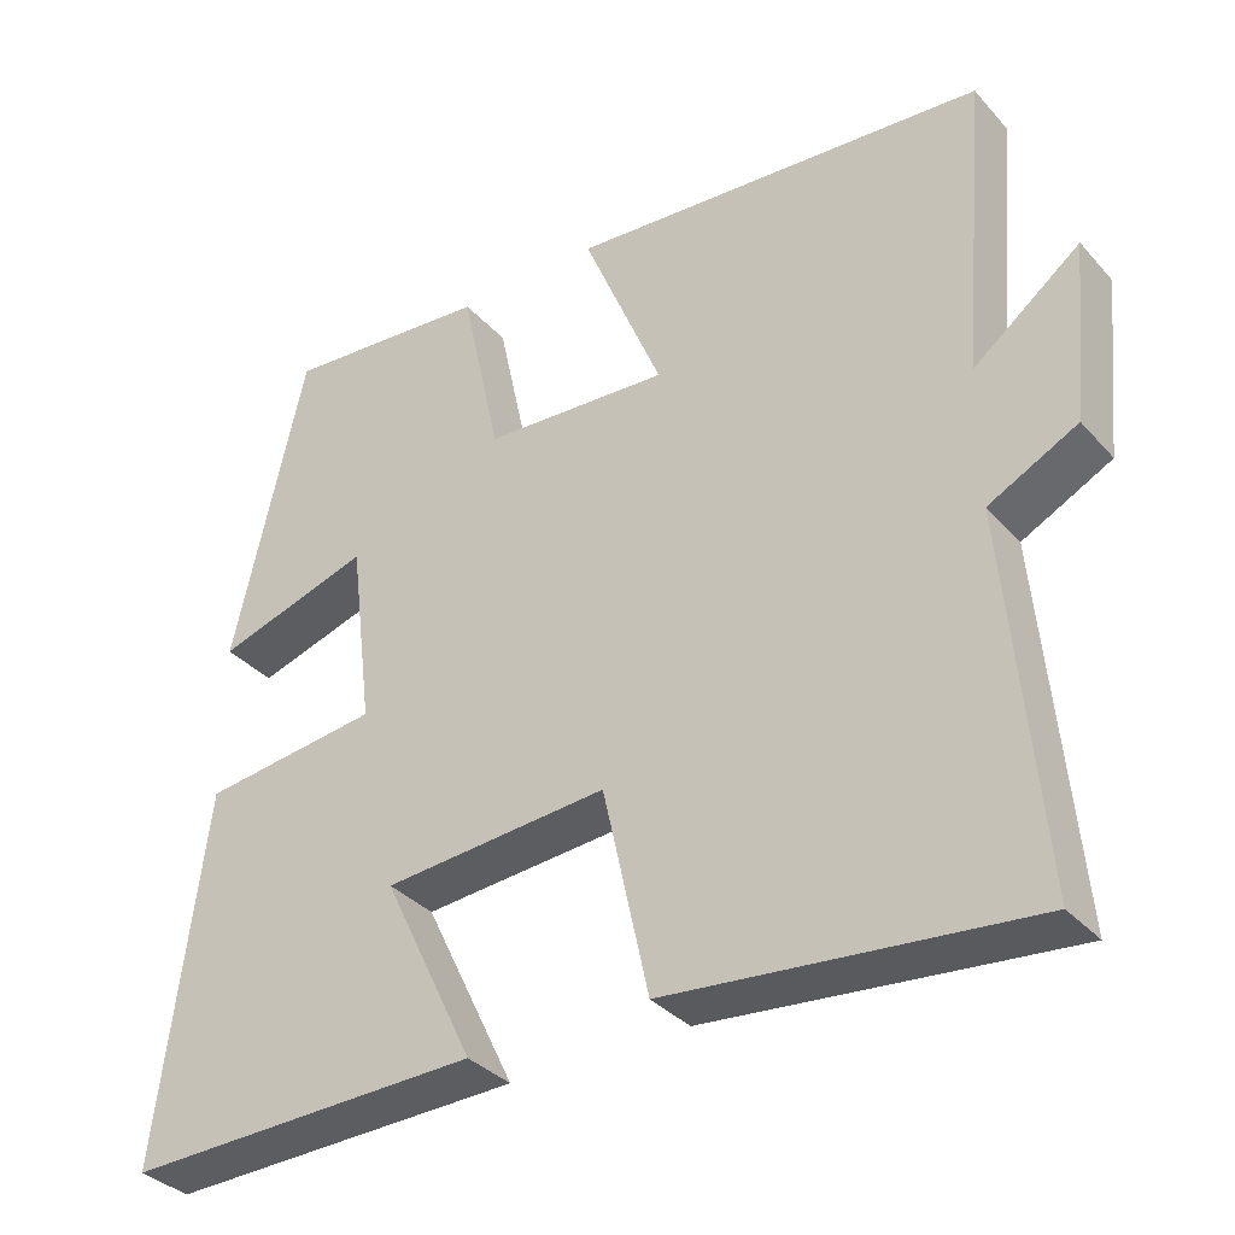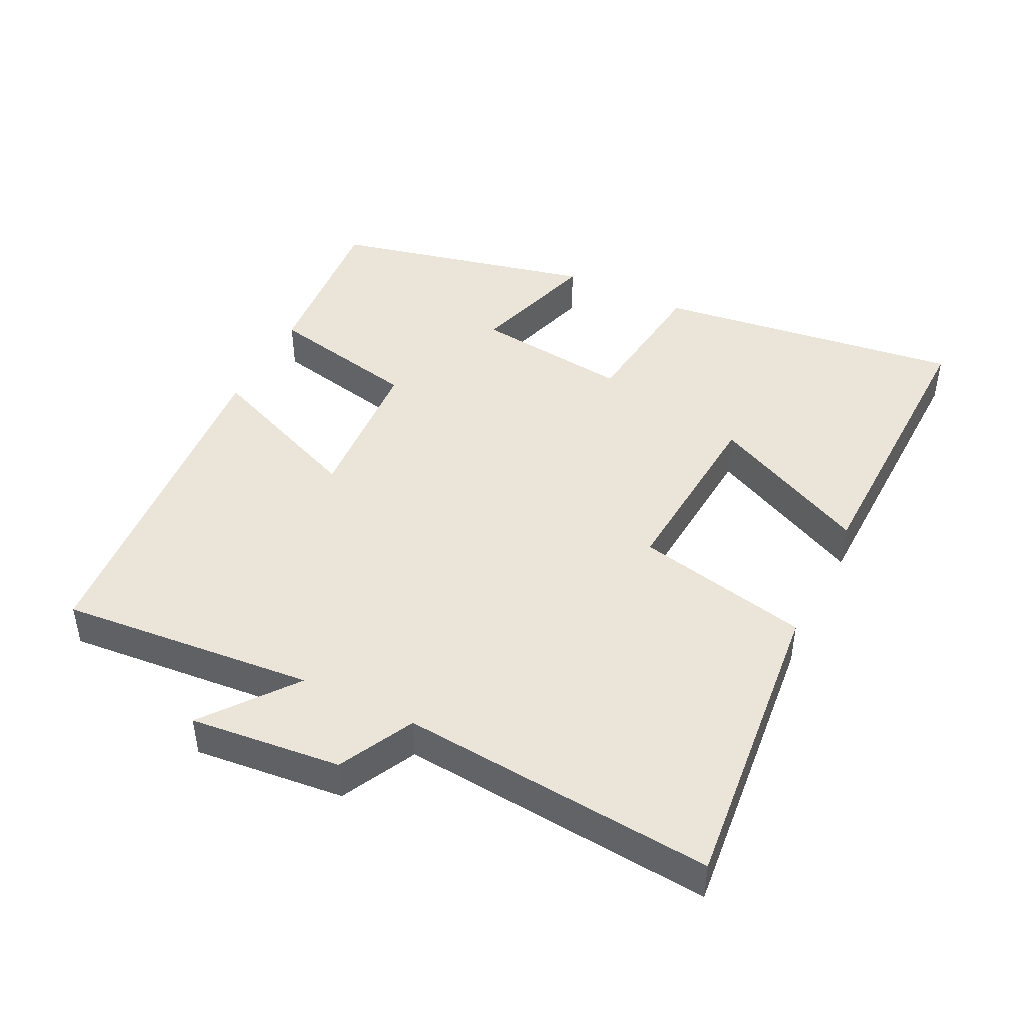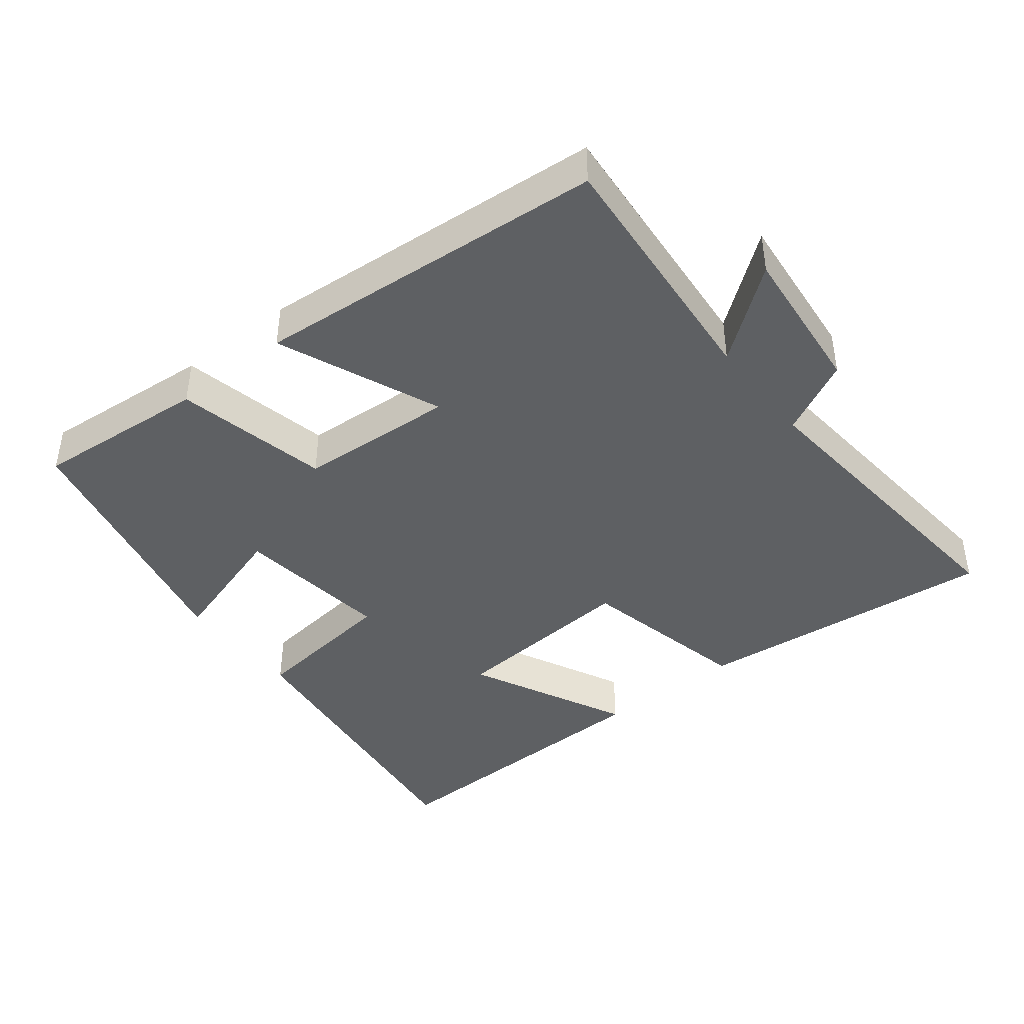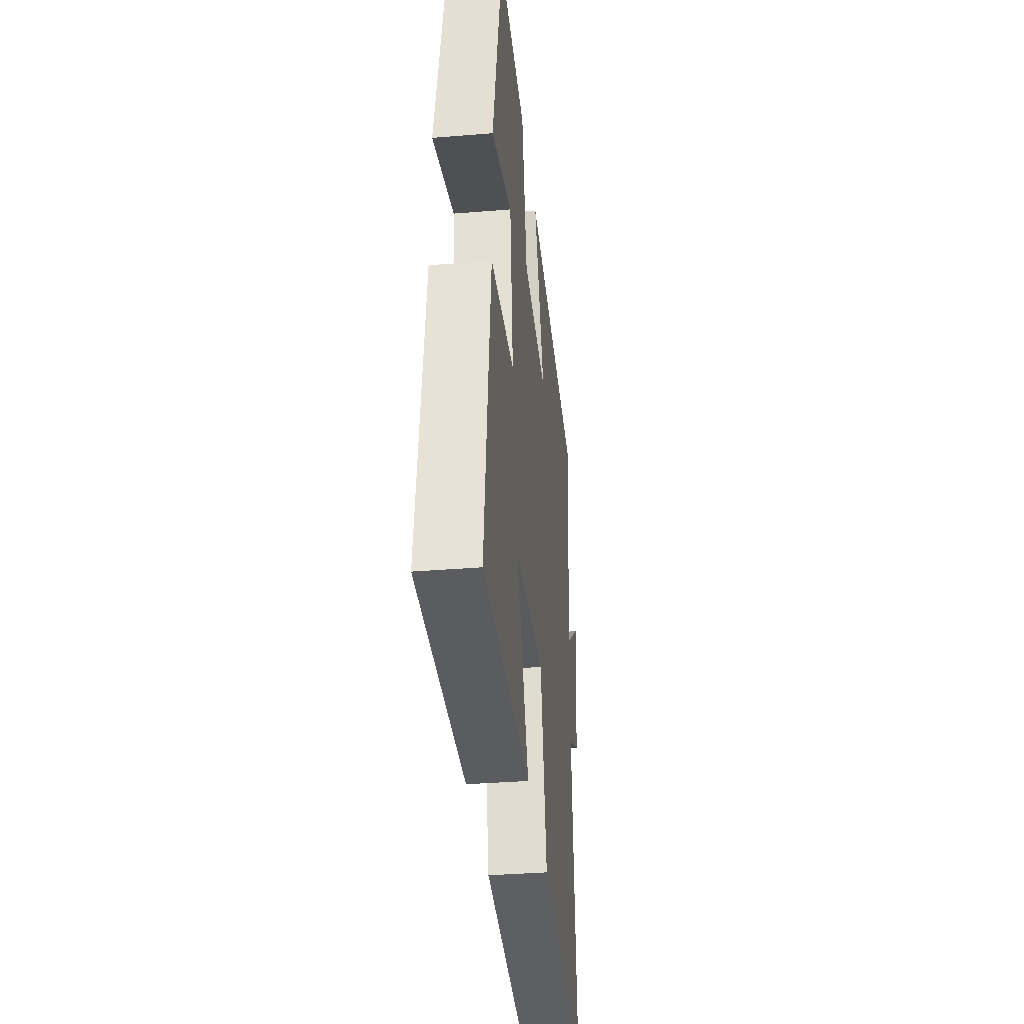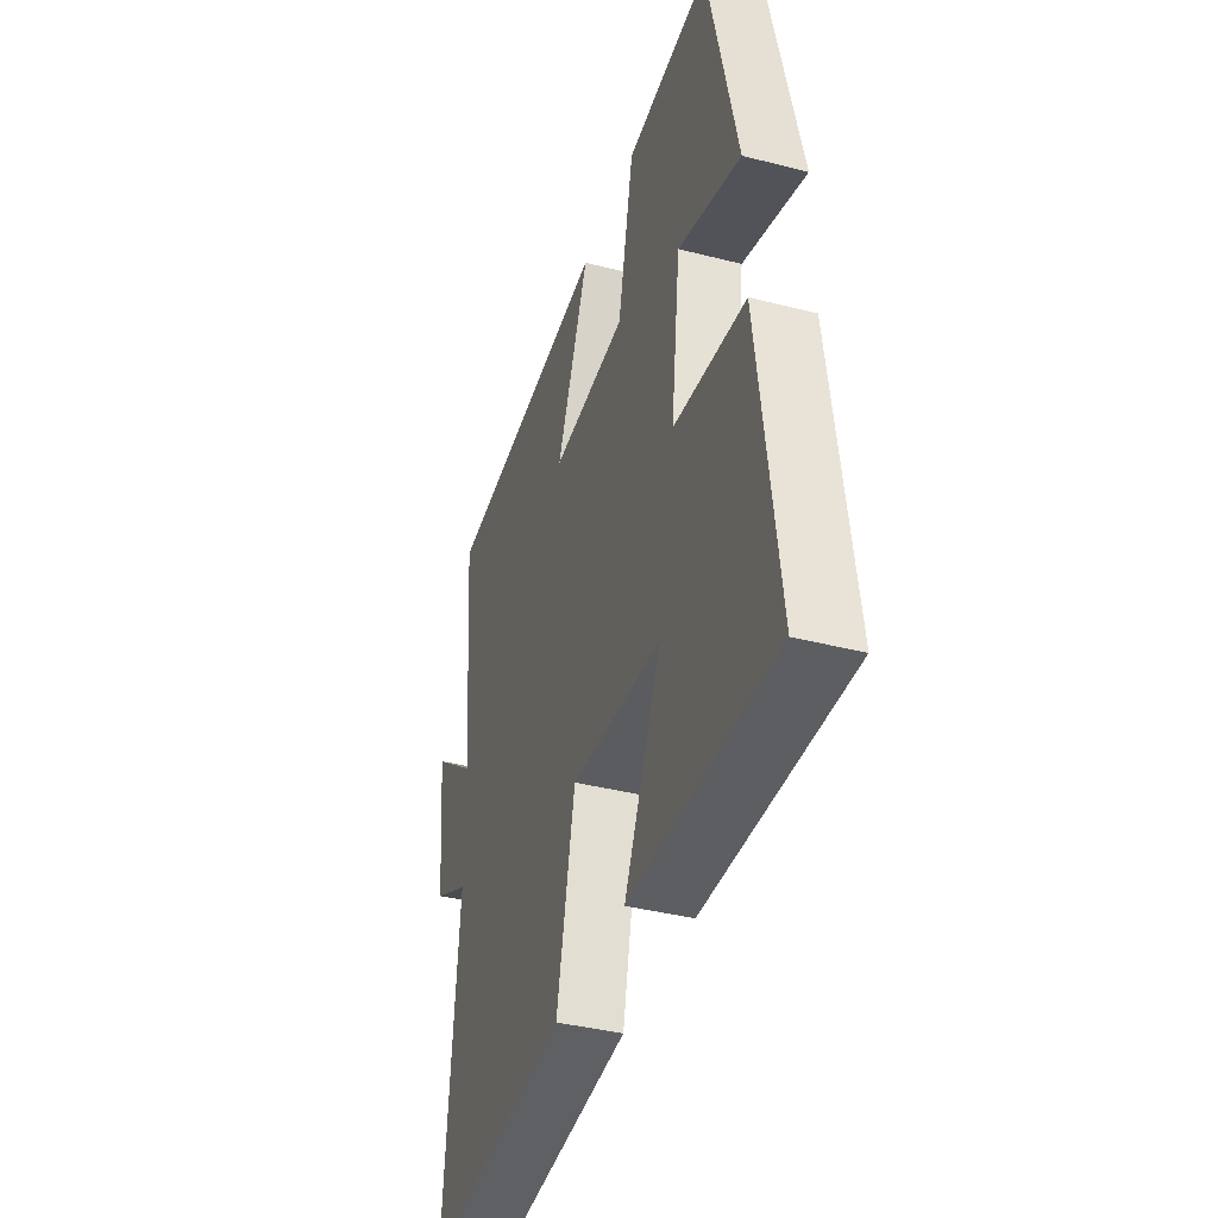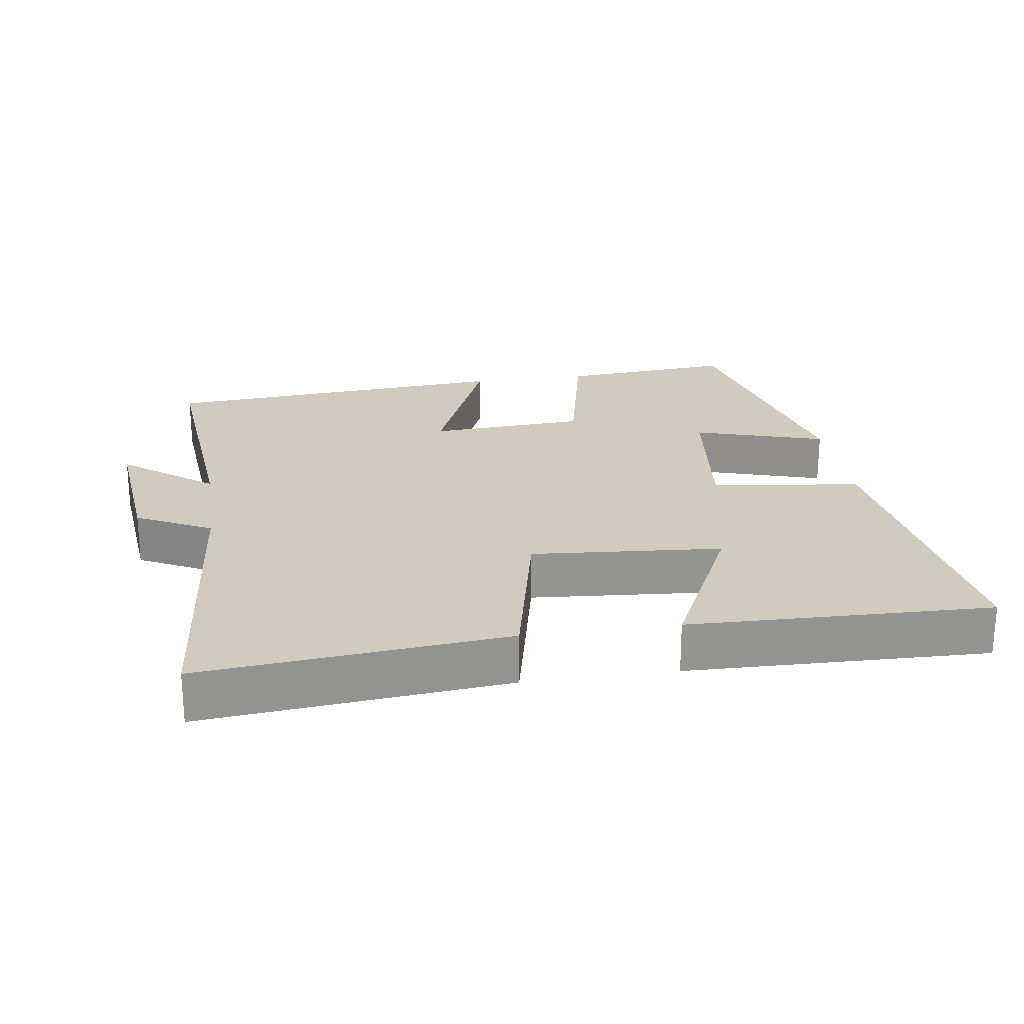
<metadata>
{"format":"obj","ext":"obj","renderer":"f3d","projection":"perspective","resolution":1024,"background":"white","views":[{"elev":-34.7,"azim":35.3,"up":"+Z"},{"elev":44.9,"azim":116.2,"up":"+Y"},{"elev":-42.2,"azim":38.2,"up":"+Y"},{"elev":-36.1,"azim":-83.9,"up":"+Z"},{"elev":-39.2,"azim":-107.7,"up":"+Z"},{"elev":23.4,"azim":171.6,"up":"+Y"}]}
</metadata>
<code>
v -0.412 0.07 0.521
v -0.159 0.07 0.5
v -0.111 0.07 0.277
v 0.117 0.07 0.263
v 0.019 0.07 0.5
v 0.532 0.07 0.46
v 0.5 0.07 0.088
v 0.631 0.07 0.19
v 0.609 0.07 -0.03
v 0.5 0.07 -0.086
v 0.541 0.07 -0.543
v 0.099 0.07 -0.5
v 0.043 0.07 -0.246
v -0.233 0.07 -0.268
v -0.121 0.07 -0.5
v -0.558 0.07 -0.511
v -0.5 0.07 -0.061
v -0.282 0.07 -0.034
v -0.31 0.07 0.194
v -0.5 0.07 0.135
v -0.412 0 0.521
v -0.159 0 0.5
v -0.111 0 0.277
v 0.117 0 0.263
v 0.019 0 0.5
v 0.532 0 0.46
v 0.5 0 0.088
v 0.631 0 0.19
v 0.609 0 -0.03
v 0.5 0 -0.086
v 0.541 0 -0.543
v 0.099 0 -0.5
v 0.043 0 -0.246
v -0.233 0 -0.268
v -0.121 0 -0.5
v -0.558 0 -0.511
v -0.5 0 -0.061
v -0.282 0 -0.034
v -0.31 0 0.194
v -0.5 0 0.135
f 1 2 3
f 20 1 3
f 19 20 3
f 18 19 3 4
f 16 17 18
f 16 18 4
f 14 15 16
f 14 16 4
f 13 14 4
f 12 13 4
f 11 12 4
f 10 11 4
f 7 8 9 10
f 7 10 4 5
f 5 6 7
f 23 22 21
f 23 21 40
f 23 40 39
f 24 23 39 38
f 38 37 36
f 24 38 36
f 36 35 34
f 24 36 34
f 24 34 33
f 24 33 32
f 24 32 31
f 24 31 30
f 30 29 28 27
f 25 24 30 27
f 27 26 25
f 1 21 22 2
f 2 22 23 3
f 3 23 24 4
f 4 24 25 5
f 5 25 26 6
f 6 26 27 7
f 7 27 28 8
f 8 28 29 9
f 9 29 30 10
f 10 30 31 11
f 11 31 32 12
f 12 32 33 13
f 13 33 34 14
f 14 34 35 15
f 15 35 36 16
f 16 36 37 17
f 17 37 38 18
f 18 38 39 19
f 19 39 40 20
f 20 40 21 1

</code>
